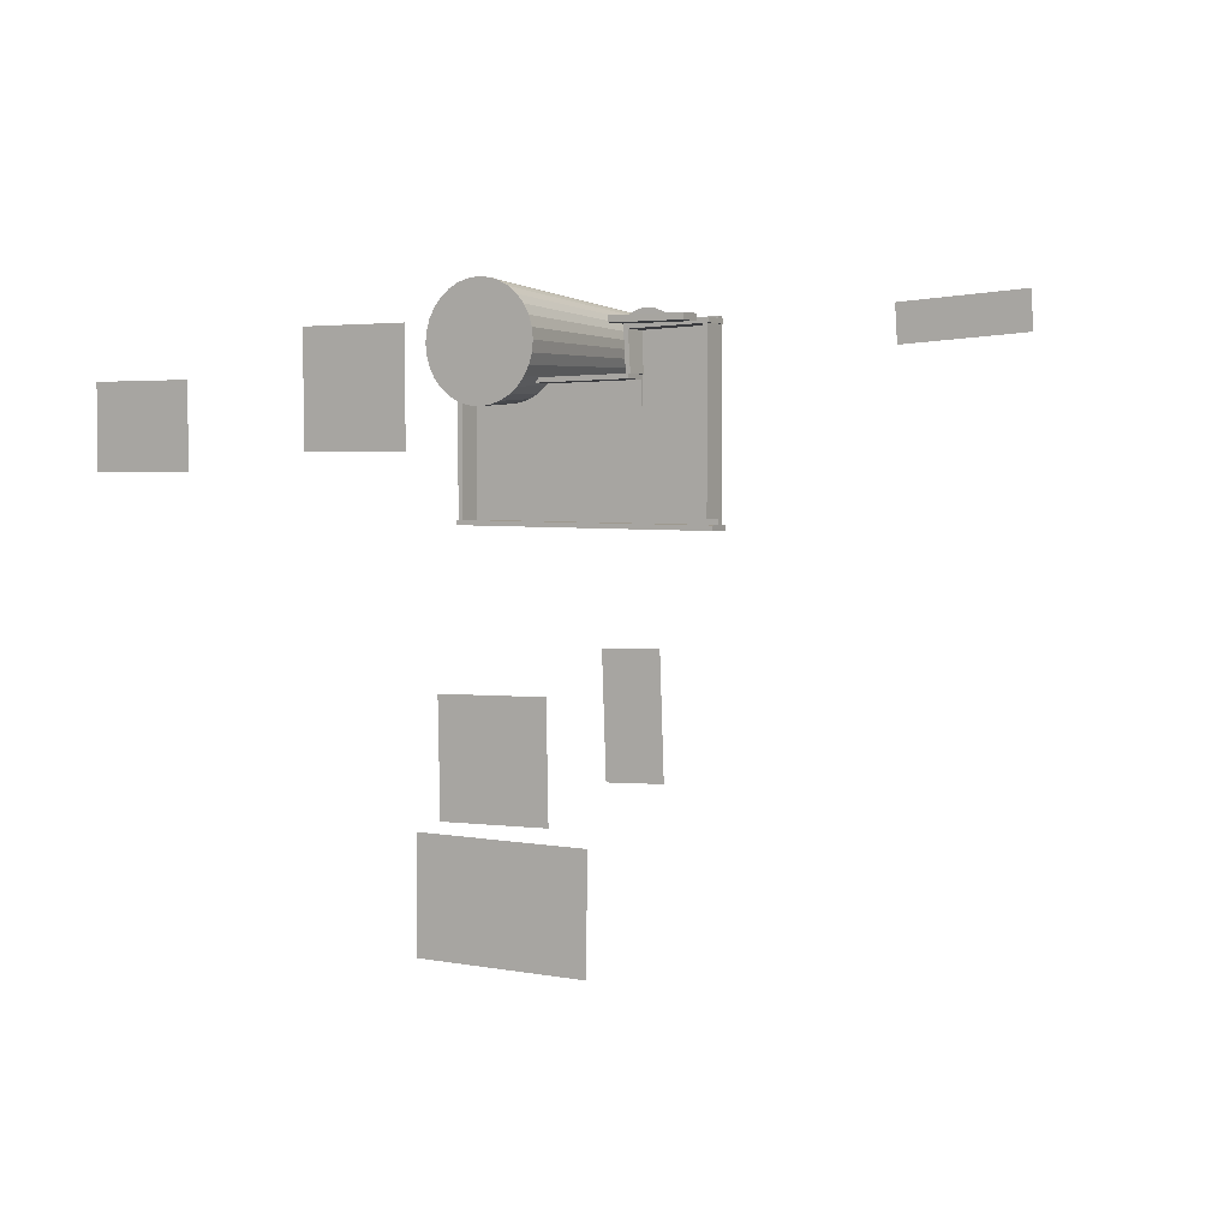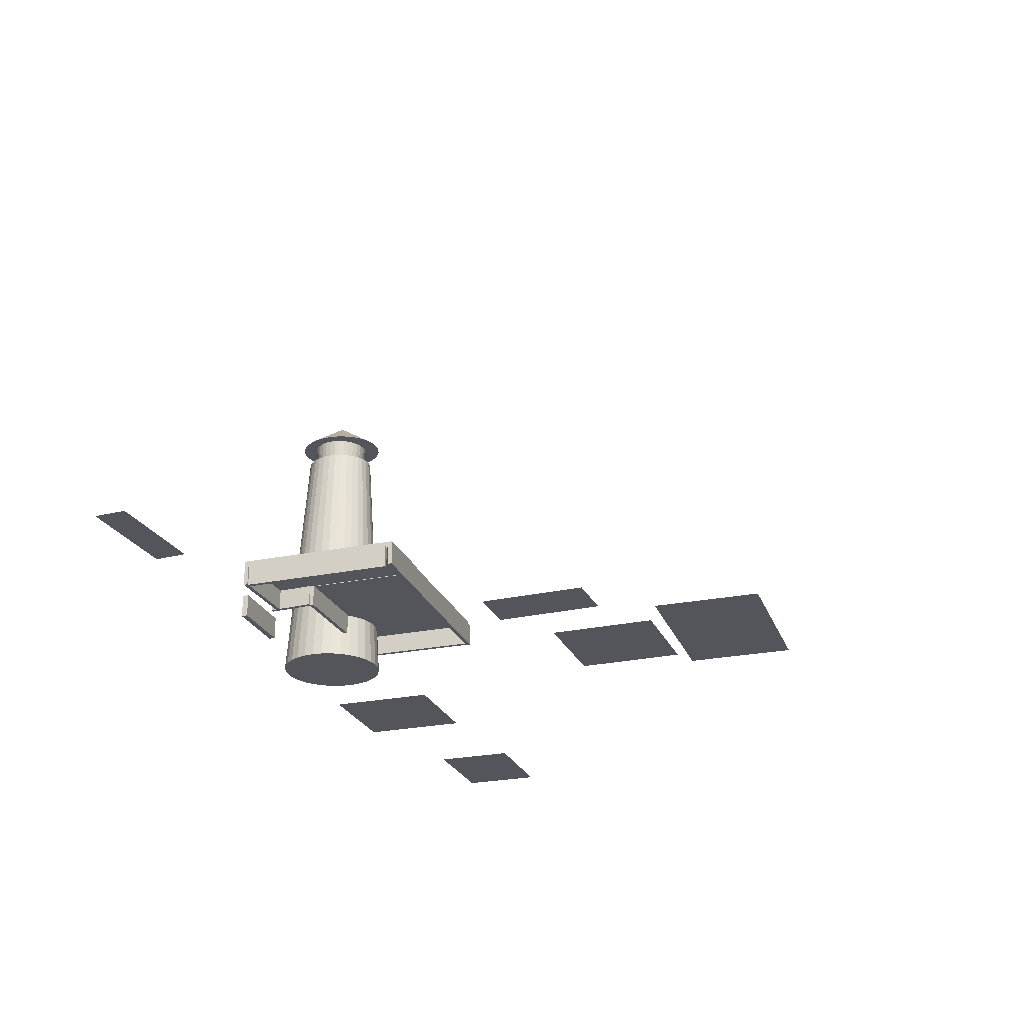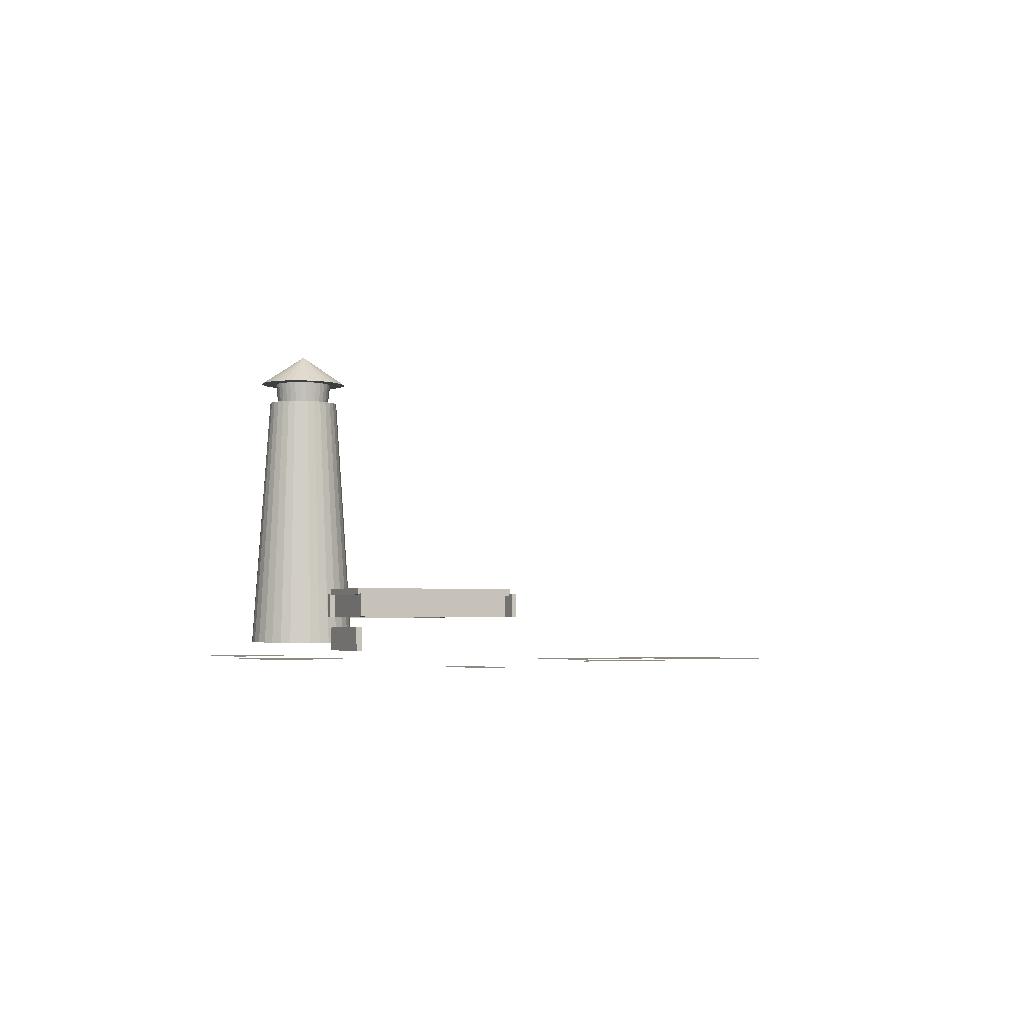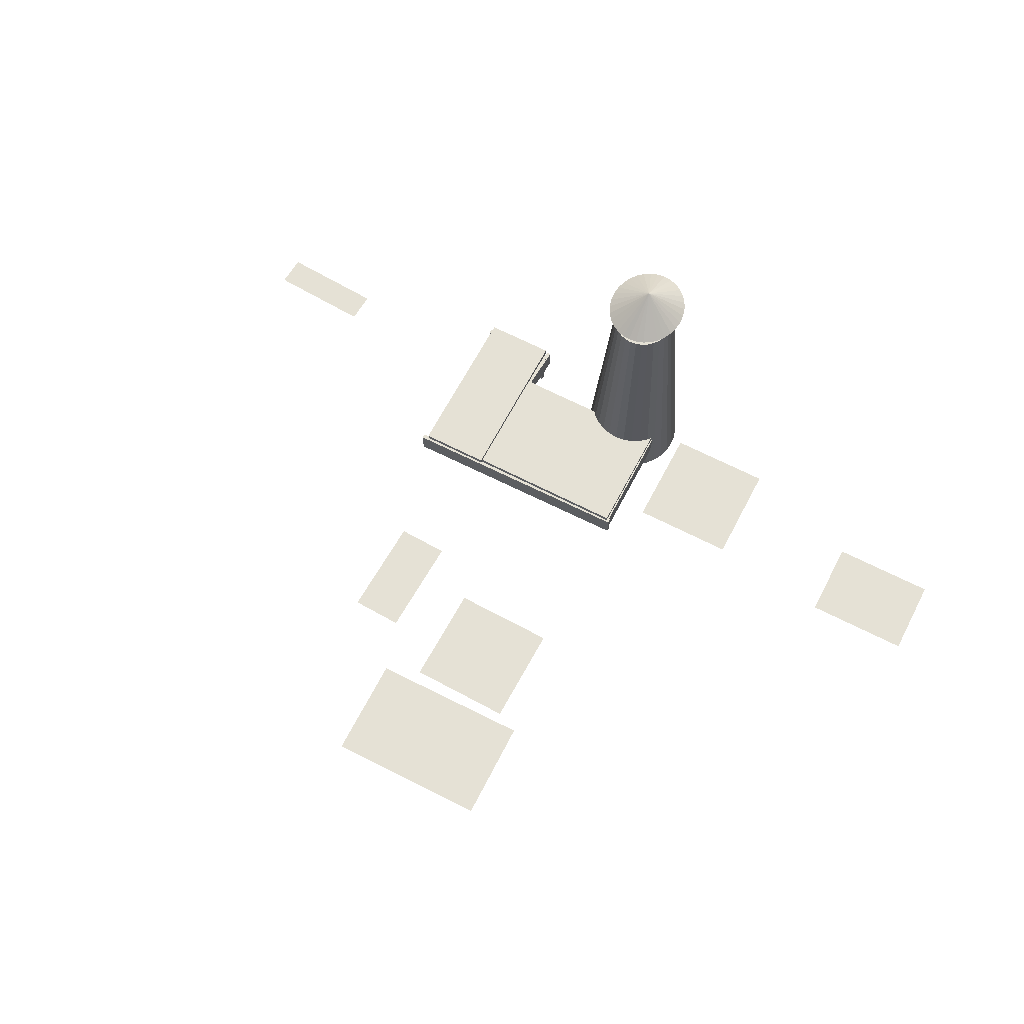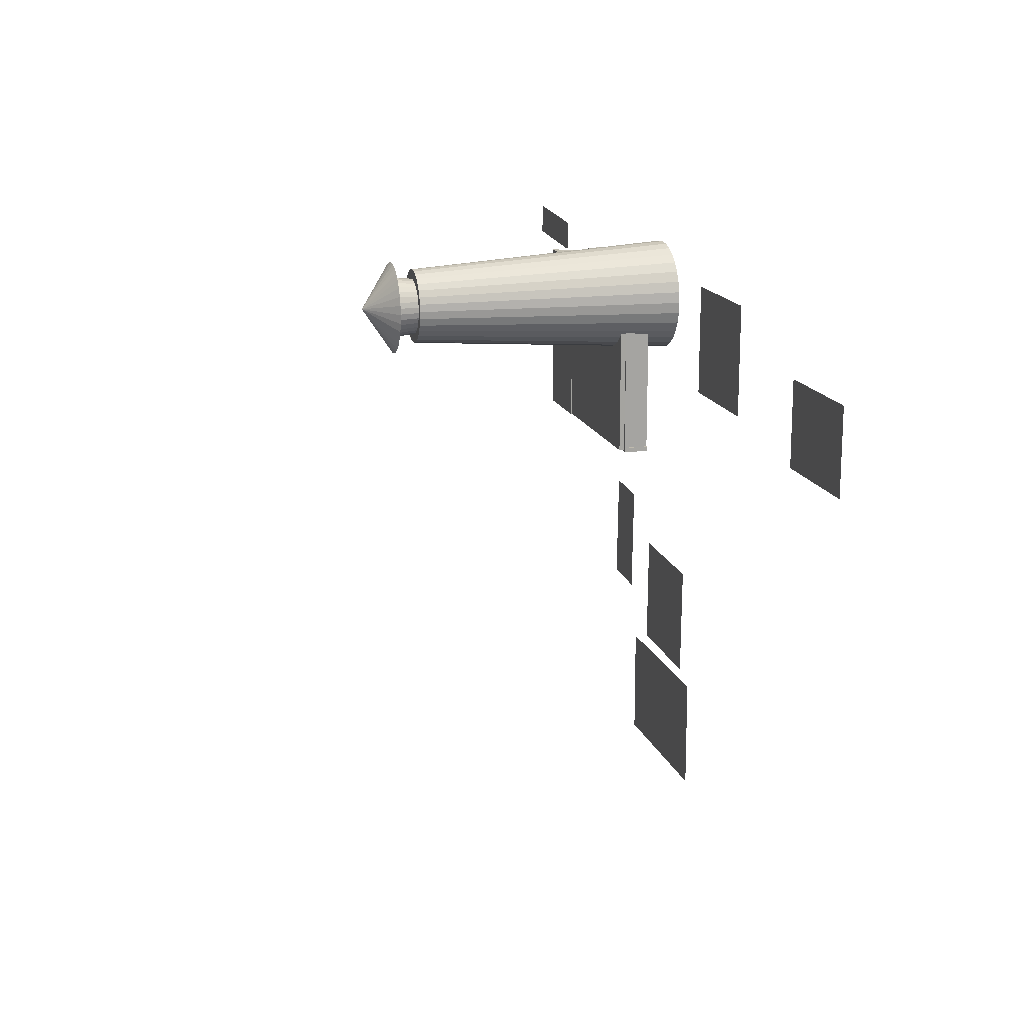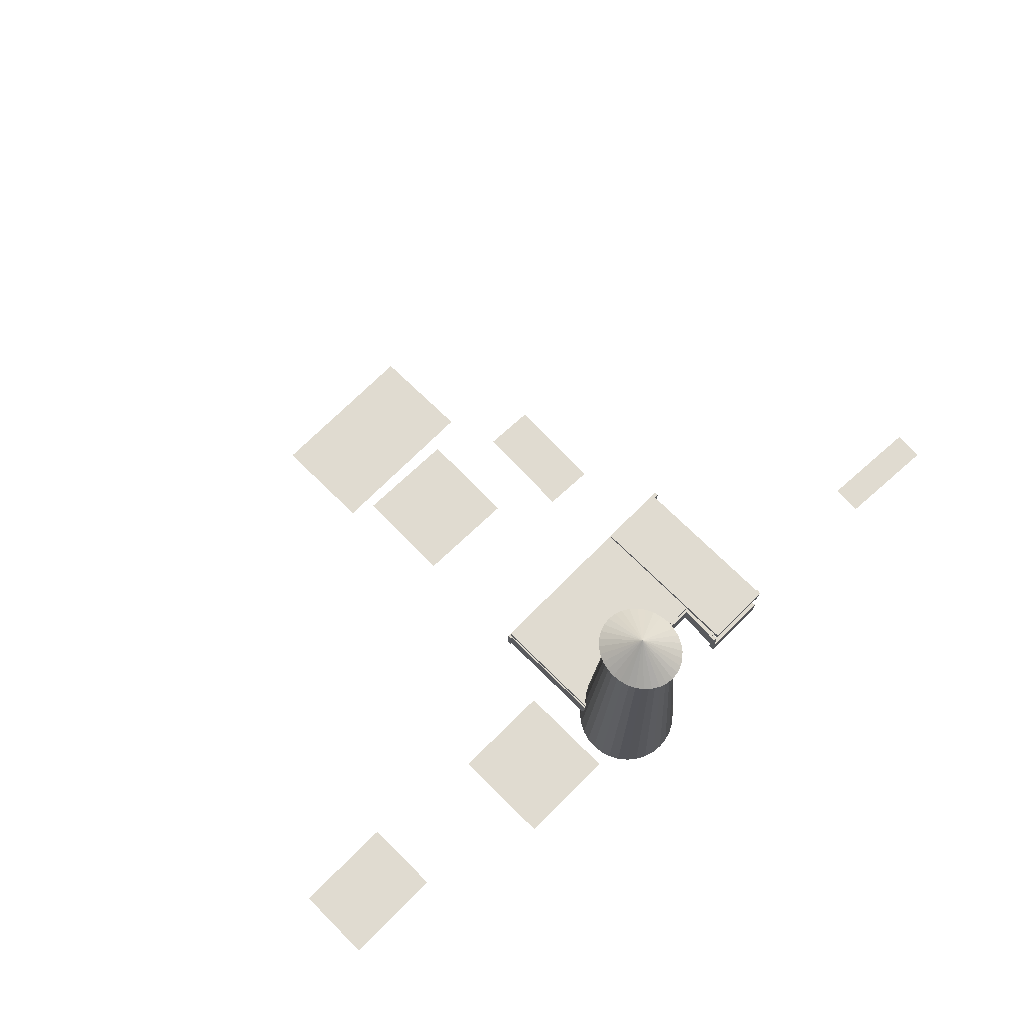
<metadata>
{"format":"obj","ext":"obj","renderer":"f3d","projection":"perspective","resolution":1024,"background":"white","views":[{"elev":3.2,"azim":30.9,"up":"+Z"},{"elev":-25.0,"azim":108.6,"up":"+Y"},{"elev":-3.4,"azim":63.1,"up":"+Y"},{"elev":64.9,"azim":-152.4,"up":"+Y"},{"elev":16.3,"azim":-105.5,"up":"+Z"},{"elev":70.1,"azim":-44.9,"up":"+Y"}]}
</metadata>
<code>
o Cylinder_Cylinder.002
v 1.115 0.2892 -0.1595
v 1.115 5.124 0.1655
v 1.31 0.2892 -0.1403
v 1.234 5.124 0.1785
v 1.498 0.2892 -0.08343
v 1.349 5.124 0.2169
v 1.671 0.2892 0.008982
v 1.454 5.124 0.2793
v 1.822 0.2892 0.1333
v 1.546 5.124 0.3632
v 1.947 0.2892 0.2849
v 1.622 5.124 0.4655
v 2.039 0.2892 0.4578
v 1.678 5.124 0.5822
v 2.096 0.2892 0.6454
v 1.713 5.124 0.7088
v 2.115 0.2892 0.8405
v 1.725 5.124 0.8405
v 2.096 0.2892 1.036
v 1.713 5.124 0.9721
v 2.039 0.2892 1.223
v 1.678 5.124 1.099
v 1.947 0.2892 1.396
v 1.622 5.124 1.215
v 1.822 0.2892 1.548
v 1.546 5.124 1.318
v 1.671 0.2892 1.672
v 1.454 5.124 1.402
v 1.498 0.2892 1.764
v 1.349 5.124 1.464
v 1.31 0.2892 1.821
v 1.234 5.124 1.502
v 1.115 0.2892 1.84
v 1.115 5.124 1.515
v 0.9203 0.2892 1.821
v 0.9965 5.124 1.502
v 0.7327 0.2892 1.764
v 0.8822 5.124 1.464
v 0.5598 0.2892 1.672
v 0.7769 5.124 1.402
v 0.4083 0.2892 1.548
v 0.6845 5.124 1.318
v 0.2839 0.2892 1.396
v 0.6087 5.124 1.215
v 0.1915 0.2892 1.223
v 0.5524 5.124 1.099
v 0.1346 0.2892 1.036
v 0.5178 5.124 0.9721
v 0.1154 0.2892 0.8405
v 0.506 5.124 0.8405
v 0.1346 0.2892 0.6454
v 0.5178 5.124 0.7088
v 0.1915 0.2892 0.4578
v 0.5524 5.124 0.5822
v 0.2839 0.2892 0.2849
v 0.6087 5.124 0.4655
v 0.4083 0.2892 0.1333
v 0.6845 5.124 0.3632
v 0.5598 0.2892 0.008982
v 0.7769 5.124 0.2793
v 0.7327 0.2892 -0.08343
v 0.8822 5.124 0.2169
v 0.9203 0.2892 -0.1403
v 0.9965 5.124 0.1785
f 1 2 4 3
f 3 4 6 5
f 5 6 8 7
f 7 8 10 9
f 9 10 12 11
f 11 12 14 13
f 13 14 16 15
f 15 16 18 17
f 17 18 20 19
f 19 20 22 21
f 21 22 24 23
f 23 24 26 25
f 25 26 28 27
f 27 28 30 29
f 29 30 32 31
f 31 32 34 33
f 33 34 36 35
f 35 36 38 37
f 37 38 40 39
f 39 40 42 41
f 41 42 44 43
f 43 44 46 45
f 45 46 48 47
f 47 48 50 49
f 49 50 52 51
f 51 52 54 53
f 53 54 56 55
f 55 56 58 57
f 57 58 60 59
f 59 60 62 61
f 4 2 64 62 60 58 56 54 52 50 48 46 44 42 40 38 36 34 32 30 28 26 24 22 20 18 16 14 12 10 8 6
f 61 62 64 63
f 63 64 2 1
f 1 3 5 7 9 11 13 15 17 19 21 23 25 27 29 31 33 35 37 39 41 43 45 47 49 51 53 55 57 59 61 63
o Cone
v 1.09 5.519 -0.004786
v 1.237 5.519 0.01135
v 1.378 5.519 0.05915
v 1.508 5.519 0.1368
v 1.623 5.519 0.2412
v 1.716 5.519 0.3685
v 1.786 5.519 0.5137
v 1.828 5.519 0.6713
v 1.843 5.519 0.8352
v 1.828 5.519 0.9991
v 1.786 5.519 1.157
v 1.716 5.519 1.302
v 1.623 5.519 1.429
v 1.508 5.519 1.534
v 1.378 5.519 1.611
v 1.237 5.519 1.659
v 1.09 5.519 1.675
v 0.9435 5.519 1.659
v 0.8023 5.519 1.611
v 0.6722 5.519 1.534
v 0.5582 5.519 1.429
v 0.4646 5.519 1.302
v 0.395 5.519 1.157
v 0.3522 5.519 0.9991
v 0.3378 5.519 0.8352
v 0.3522 5.519 0.6713
v 0.395 5.519 0.5137
v 0.4646 5.519 0.3685
v 0.5582 5.519 0.2412
v 0.6722 5.519 0.1368
v 0.8023 5.519 0.05915
v 0.9435 5.519 0.01135
v 1.09 6.08 0.8352
f 65 97 66
f 66 97 67
f 67 97 68
f 68 97 69
f 69 97 70
f 70 97 71
f 71 97 72
f 72 97 73
f 73 97 74
f 74 97 75
f 75 97 76
f 76 97 77
f 77 97 78
f 78 97 79
f 79 97 80
f 80 97 81
f 81 97 82
f 82 97 83
f 83 97 84
f 84 97 85
f 85 97 86
f 86 97 87
f 87 97 88
f 88 97 89
f 89 97 90
f 90 97 91
f 91 97 92
f 92 97 93
f 93 97 94
f 94 97 95
f 65 66 67 68 69 70 71 72 73 74 75 76 77 78 79 80 81 82 83 84 85 86 87 88 89 90 91 92 93 94 95 96
f 95 97 96
f 96 97 65
o Cylinder.001_Cylinder.003
v 0.9665 5.129 1.329
v 0.9556 5.511 1.369
v 0.8736 5.129 1.294
v 0.8552 5.511 1.331
v 0.7894 5.129 1.241
v 0.7641 5.511 1.274
v 0.7171 5.129 1.173
v 0.6858 5.511 1.2
v 0.6594 5.129 1.092
v 0.6234 5.511 1.113
v 0.6186 5.129 1.002
v 0.5792 5.511 1.015
v 0.5963 5.129 0.9052
v 0.5551 5.511 0.9105
v 0.5932 5.129 0.8061
v 0.5518 5.511 0.8032
v 0.6096 5.129 0.7082
v 0.5695 5.511 0.6974
v 0.6447 5.129 0.6155
v 0.6075 5.511 0.5971
v 0.6973 5.129 0.5314
v 0.6644 5.511 0.5061
v 0.7654 5.129 0.4592
v 0.738 5.511 0.4279
v 0.8462 5.129 0.4017
v 0.8255 5.511 0.3656
v 0.9367 5.129 0.361
v 0.9234 5.511 0.3216
v 1.033 5.129 0.3387
v 1.028 5.511 0.2975
v 1.133 5.129 0.3357
v 1.135 5.511 0.2943
v 1.231 5.129 0.3521
v 1.241 5.511 0.312
v 1.323 5.129 0.3873
v 1.342 5.511 0.3501
v 1.408 5.129 0.4399
v 1.433 5.511 0.407
v 1.48 5.129 0.5079
v 1.511 5.511 0.4806
v 1.538 5.129 0.5886
v 1.574 5.511 0.568
v 1.578 5.129 0.6791
v 1.618 5.511 0.6658
v 1.601 5.129 0.7757
v 1.642 5.511 0.7704
v 1.604 5.129 0.8749
v 1.645 5.511 0.8777
v 1.587 5.129 0.9727
v 1.628 5.511 0.9835
v 1.552 5.129 1.065
v 1.59 5.511 1.084
v 1.5 5.129 1.149
v 1.533 5.511 1.175
v 1.432 5.129 1.222
v 1.459 5.511 1.253
v 1.351 5.129 1.279
v 1.372 5.511 1.315
v 1.26 5.129 1.32
v 1.274 5.511 1.359
v 1.164 5.129 1.342
v 1.169 5.511 1.383
v 1.064 5.129 1.345
v 1.062 5.511 1.387
f 98 99 101 100
f 100 101 103 102
f 102 103 105 104
f 104 105 107 106
f 106 107 109 108
f 108 109 111 110
f 110 111 113 112
f 112 113 115 114
f 114 115 117 116
f 116 117 119 118
f 118 119 121 120
f 120 121 123 122
f 122 123 125 124
f 124 125 127 126
f 126 127 129 128
f 128 129 131 130
f 130 131 133 132
f 132 133 135 134
f 134 135 137 136
f 136 137 139 138
f 138 139 141 140
f 140 141 143 142
f 142 143 145 144
f 144 145 147 146
f 146 147 149 148
f 148 149 151 150
f 150 151 153 152
f 152 153 155 154
f 154 155 157 156
f 156 157 159 158
f 101 99 161 159 157 155 153 151 149 147 145 143 141 139 137 135 133 131 129 127 125 123 121 119 117 115 113 111 109 107 105 103
f 158 159 161 160
f 160 161 99 98
f 98 100 102 104 106 108 110 112 114 116 118 120 122 124 126 128 130 132 134 136 138 140 142 144 146 148 150 152 154 156 158 160
o Cube_Cube.002
v 0.4084 1.198 0.2635
v 0.4084 1.318 0.2635
v 0.4084 1.198 -1.977
v 0.4084 1.318 -1.977
v 3.491 1.198 0.2635
v 3.491 1.318 0.2635
v 3.491 1.198 -1.977
v 3.491 1.318 -1.977
f 162 163 165 164
f 164 165 169 168
f 168 169 167 166
f 166 167 163 162
f 164 168 166 162
f 169 165 163 167
o Cube.007_Cube.012
v 3.51 1.198 -2.002
v 3.51 1.318 -2.002
v 4.837 1.198 -2.003
v 4.837 1.318 -2.003
v 3.511 1.198 1.157
v 3.511 1.318 1.157
v 4.839 1.198 1.156
v 4.839 1.318 1.156
f 170 171 173 172
f 172 173 177 176
f 176 177 175 174
f 174 175 171 170
f 172 176 174 170
f 177 173 171 175
o Cube.005_Cube.010
v 4.787 0.7907 -1.877
v 4.787 1.225 -1.877
v 4.868 0.7907 -1.877
v 4.868 1.225 -1.877
v 4.788 0.7907 1.057
v 4.788 1.225 1.057
v 4.87 0.7907 1.057
v 4.87 1.225 1.057
v -2.013 -0.08265 1.148
v -0.0128 -0.08265 1.148
v -2.013 -0.08265 -0.8522
v -0.0128 -0.08265 -0.8522
f 178 179 181 180
f 184 185 183 182
f 182 183 179 178
f 180 184 182 178
f 185 181 179 183
f 186 187 189 188
f 180 181 185 184
o Cube.004_Cube.009
v 3.534 0.1527 1.157
v 3.531 0.5871 1.162
v 3.534 0.154 1.046
v 3.531 0.5884 1.051
v 4.808 0.1615 1.161
v 4.805 0.5959 1.166
v 4.809 0.1627 1.05
v 4.806 0.5971 1.054
f 190 191 193 192
f 192 193 197 196
f 196 197 195 194
f 194 195 191 190
f 192 196 194 190
f 197 193 191 195
o Cube.008_Cube.003
v 4.902 0.7907 1.038
v 4.902 1.225 1.038
v 4.899 0.7907 1.12
v 4.899 1.225 1.12
v 3.44 0.7907 0.9862
v 3.44 1.225 0.9862
v 3.437 0.7907 1.068
v 3.437 1.225 1.068
v 3.639 -0.08265 -5.812
v 3.567 -0.08265 -3.813
v 4.636 -0.08265 -5.775
v 4.564 -0.08265 -3.777
f 198 199 201 200
f 204 205 203 202
f 202 203 199 198
f 200 204 202 198
f 205 201 199 203
f 206 207 209 208
f 200 201 205 204
o Cube.010_Cube.005
v 4.956 0.7907 -2.056
v 4.956 1.225 -2.056
v 4.957 0.7907 -1.975
v 4.957 1.225 -1.975
v 0.3514 0.7907 -2.014
v 0.3514 1.225 -2.014
v 0.3522 0.7907 -1.932
v 0.3522 1.225 -1.932
v 0.1514 -0.08265 -8.814
v 0.1681 -0.08265 -6.814
v 3.291 -0.08265 -8.841
v 3.307 -0.08265 -6.841
f 210 211 213 212
f 216 217 215 214
f 214 215 211 210
f 212 216 214 210
f 217 213 211 215
f 218 219 221 220
f 212 213 217 216
o Cube.001_Cube.007
v 3.514 0.7907 0.237
v 3.514 1.225 0.237
v 3.512 0.7907 0.3184
v 3.512 1.225 0.3184
v 0.5805 0.7907 0.1831
v 0.5805 1.225 0.1831
v 0.579 0.7907 0.2645
v 0.579 1.225 0.2645
v 0.618 -0.08265 -6.619
v 0.5802 -0.08265 -4.619
v 2.618 -0.08265 -6.581
v 2.58 -0.08265 -4.581
f 222 223 225 224
f 228 229 227 226
f 226 227 223 222
f 224 228 226 222
f 229 225 223 227
f 230 231 233 232
f 224 225 229 228
o Cube.002_Cube.013
v 3.489 0.7965 1.176
v 3.489 1.219 1.176
v 3.407 0.7965 1.171
v 3.407 1.219 1.171
v 3.54 0.7965 0.3155
v 3.54 1.219 0.3155
v 3.459 0.7965 0.3107
v 3.459 1.219 0.3107
v 10.32 -0.05391 0.6945
v 8.328 -0.05391 0.5752
v 10.29 -0.05391 1.281
v 8.292 -0.05391 1.162
f 234 235 237 236
f 240 241 239 238
f 238 239 235 234
f 236 240 238 234
f 241 237 235 239
f 242 243 245 244
f 236 237 241 240
o Cube.003_Cube.015
v 0.379 0.7907 -1.968
v 0.379 1.225 -1.968
v 0.4605 0.7907 -1.968
v 0.4605 1.225 -1.968
v 0.3835 0.7907 0.2733
v 0.3835 1.225 0.2733
v 0.465 0.7907 0.2732
v 0.465 1.225 0.2732
v -6.418 -0.08265 0.3539
v -4.418 -0.08265 0.3507
v -6.42 -0.08265 -1.174
v -4.42 -0.08265 -1.177
f 246 247 249 248
f 252 253 251 250
f 250 251 247 246
f 248 252 250 246
f 253 249 247 251
f 254 255 257 256
f 248 249 253 252

</code>
